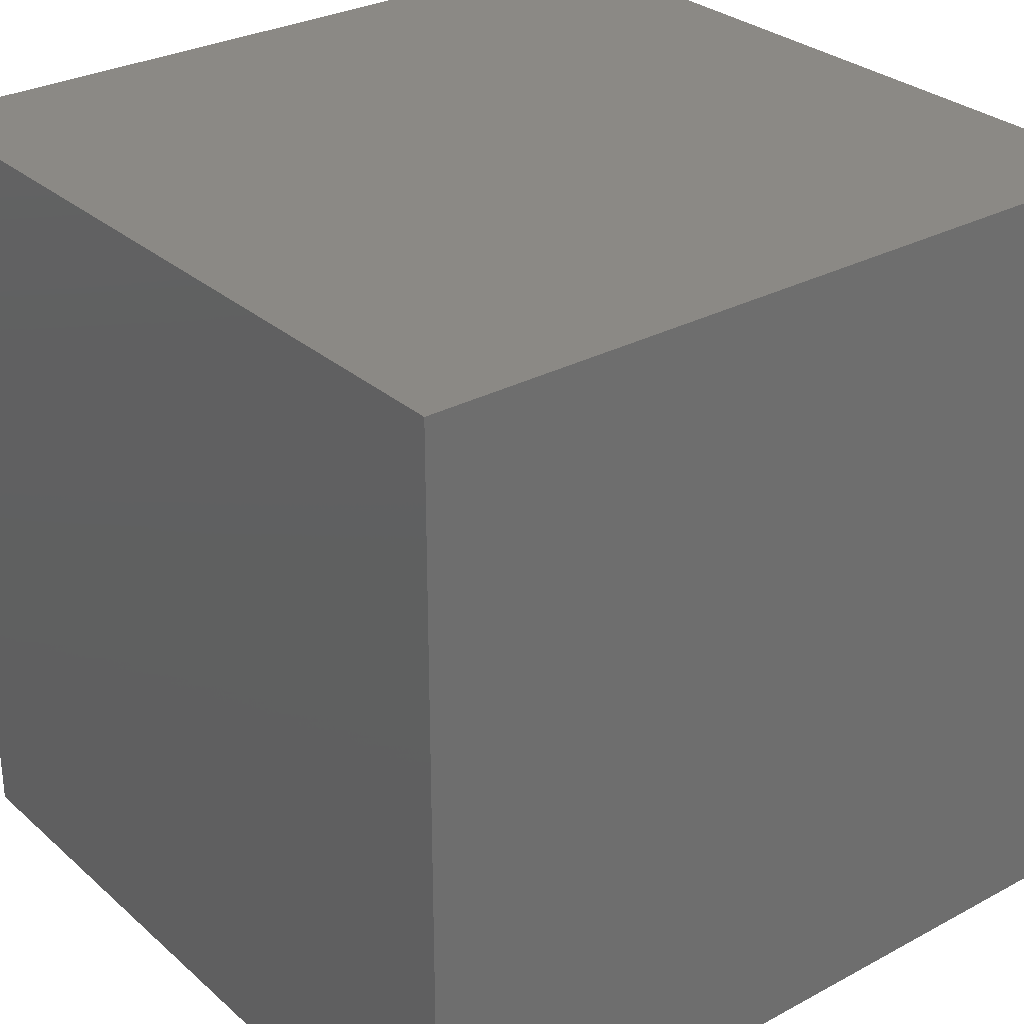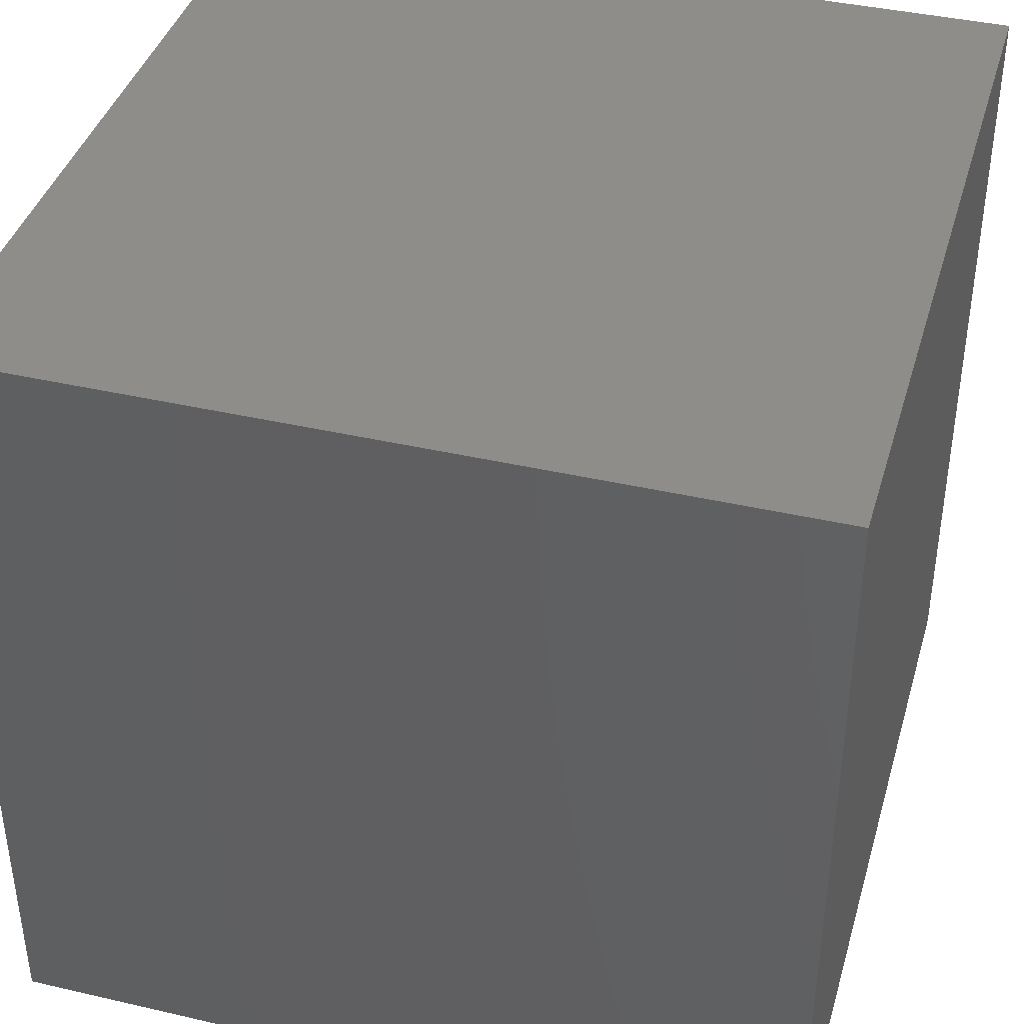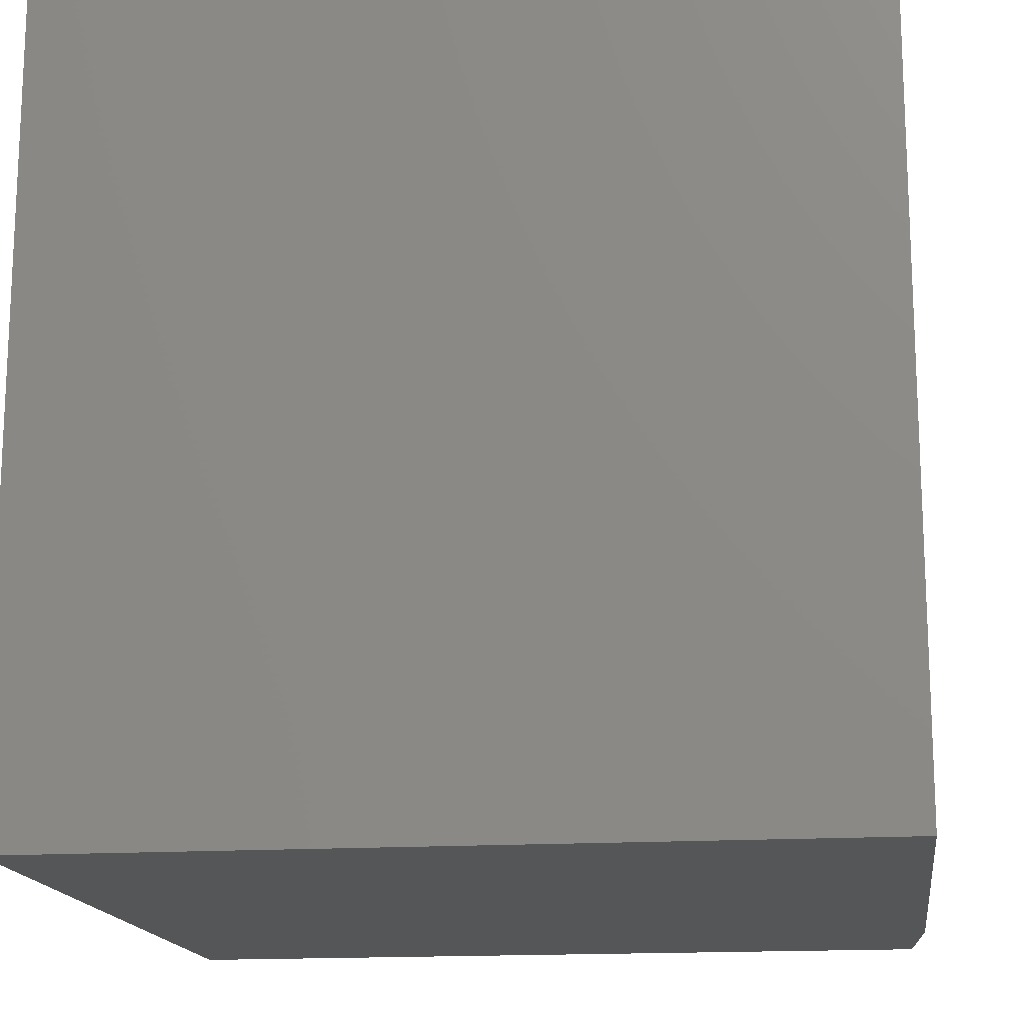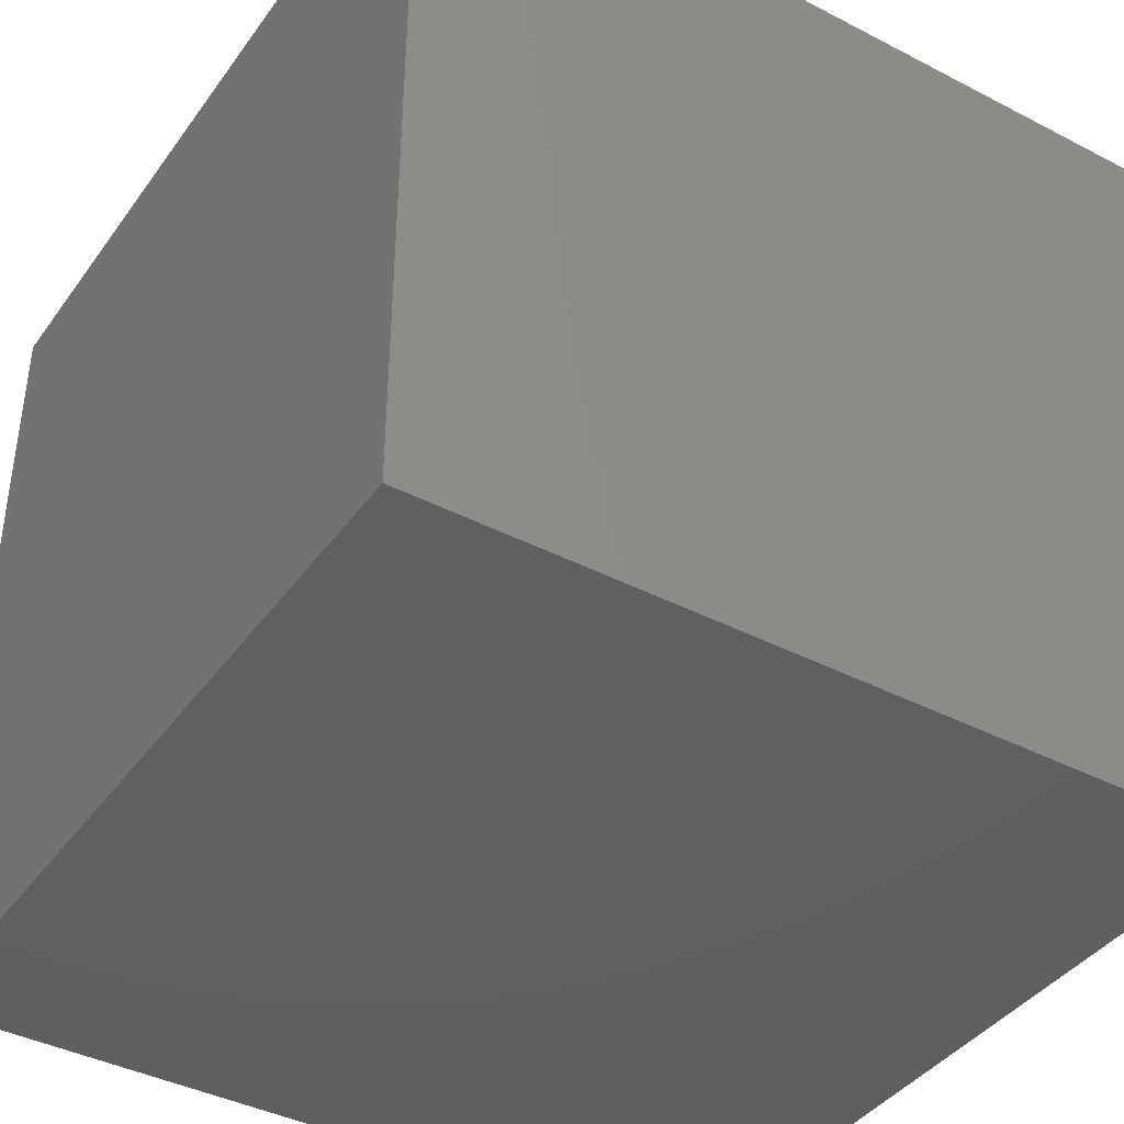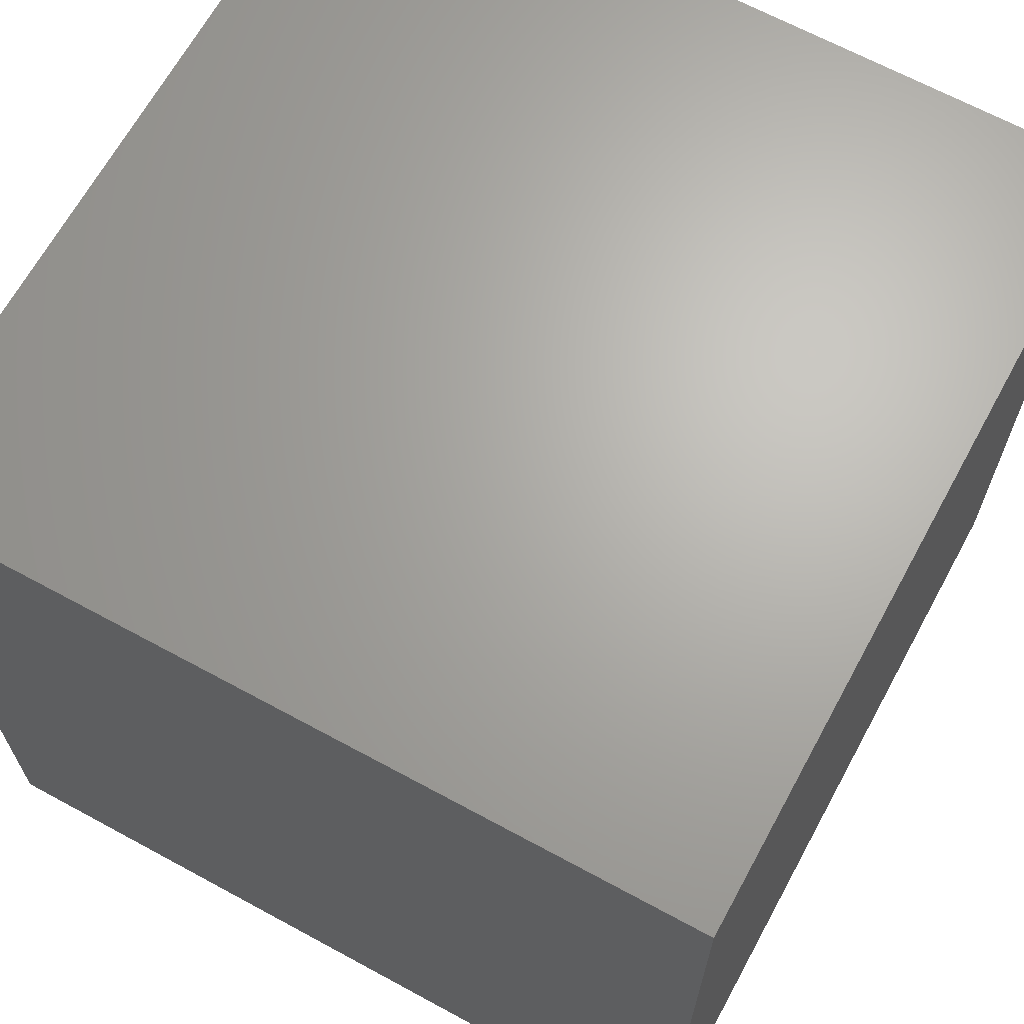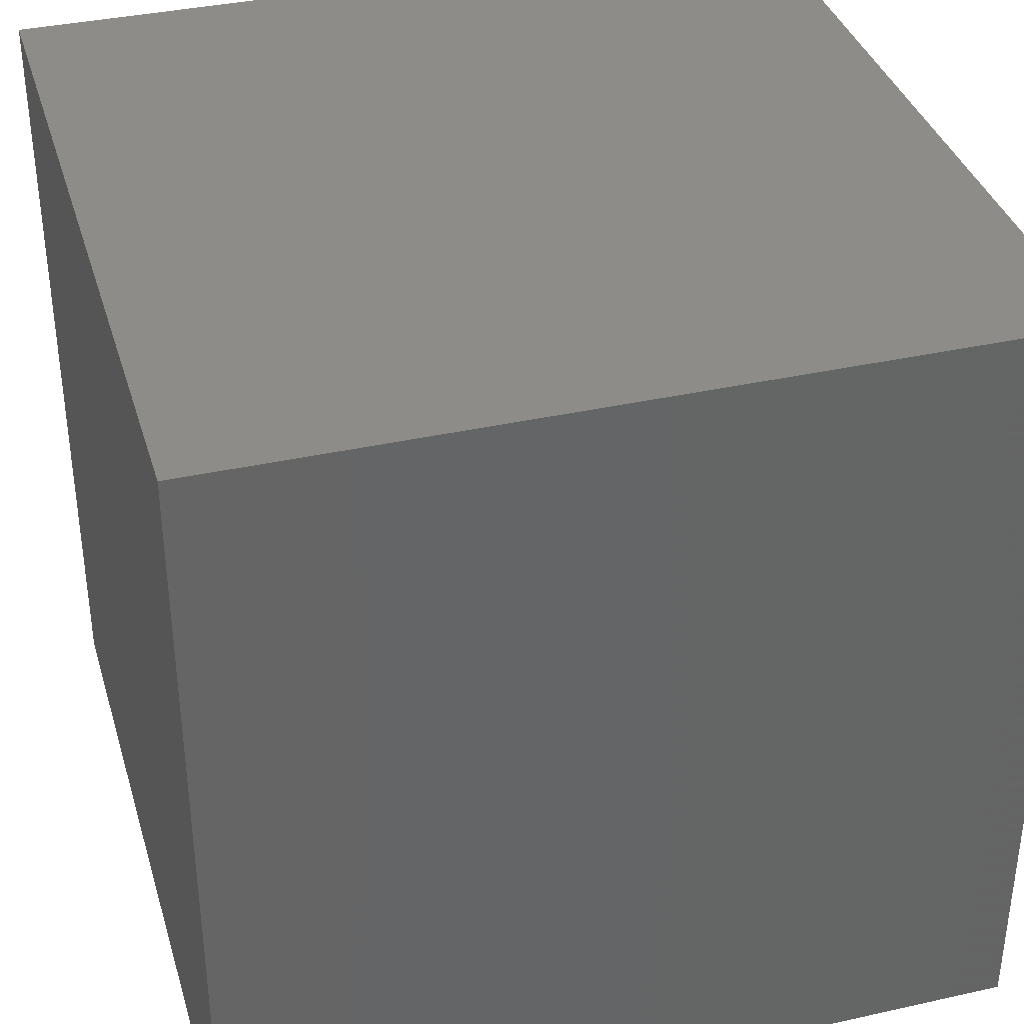
<metadata>
{"format":"stl","ext":"stl","renderer":"f3d","projection":"perspective","resolution":1024,"background":"white","views":[{"elev":29.5,"azim":141.7,"up":"+Y"},{"elev":40.1,"azim":105.9,"up":"+Y"},{"elev":-15.9,"azim":-172.3,"up":"+Y"},{"elev":-40.5,"azim":147.6,"up":"+Y"},{"elev":66.4,"azim":118.6,"up":"+Y"},{"elev":36.8,"azim":163.9,"up":"+Z"}]}
</metadata>
<code>
# stl→obj: 20 verts, 36 faces
v -10.99 -1 0.9025
v -10.98 -1 1
v -11 -0.9574 0.9024
v -10.99 -0.9135 1
v -11 -0.9183 0.9069
v -11 -0.8964 0.9311
v -11 -0.8739 0.9546
v -11 -0.8507 0.9776
v -11 -0.827 1
v -11 -0.9397 0.8822
v -11 -0.9604 0.857
v -11 -0.9805 0.8313
v -11 -1 0.805
v -11 -1 0
v -11 0 0
v -11 0 1
v -10 -1 1
v -10 0 1
v -10 -1 0
v -10 0 0
f 1 2 3
f 3 2 4
f 3 4 5
f 5 4 6
f 6 4 7
f 7 4 8
f 8 4 9
f 5 10 3
f 3 10 11
f 3 11 1
f 1 11 12
f 1 12 13
f 14 13 15
f 15 13 12
f 15 12 11
f 11 10 15
f 15 10 5
f 15 5 6
f 6 7 15
f 15 7 16
f 16 7 8
f 16 8 9
f 4 17 9
f 9 17 18
f 9 18 16
f 4 2 17
f 19 14 20
f 20 14 15
f 2 1 17
f 17 1 13
f 17 13 19
f 19 13 14
f 18 20 16
f 16 20 15
f 17 19 18
f 18 19 20

</code>
